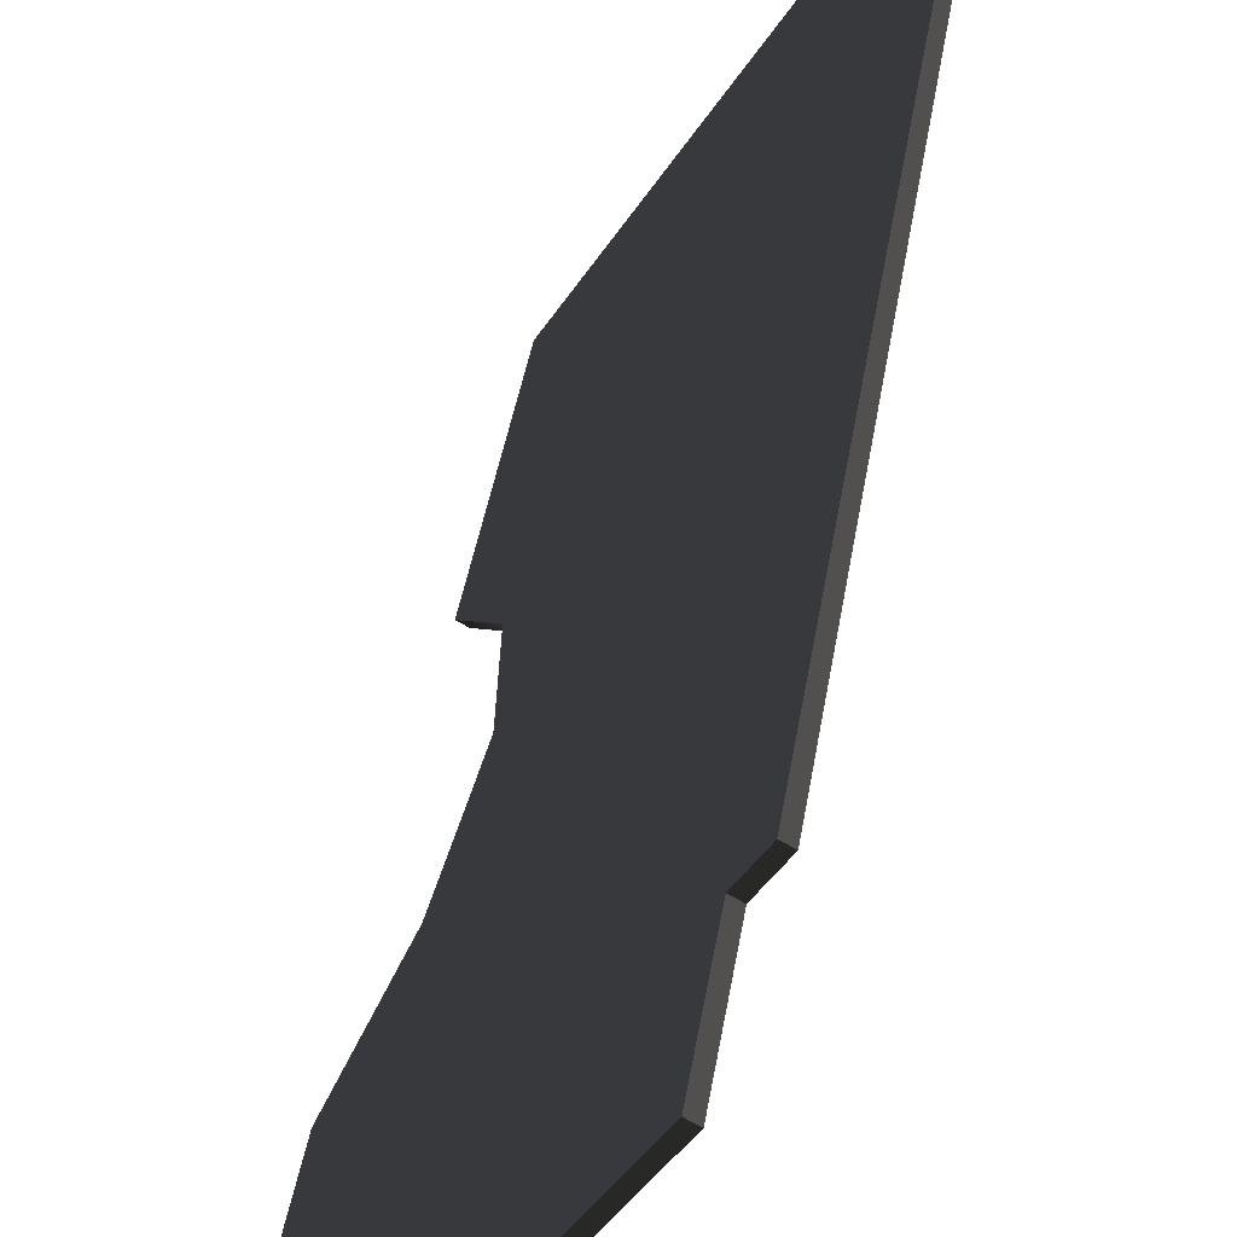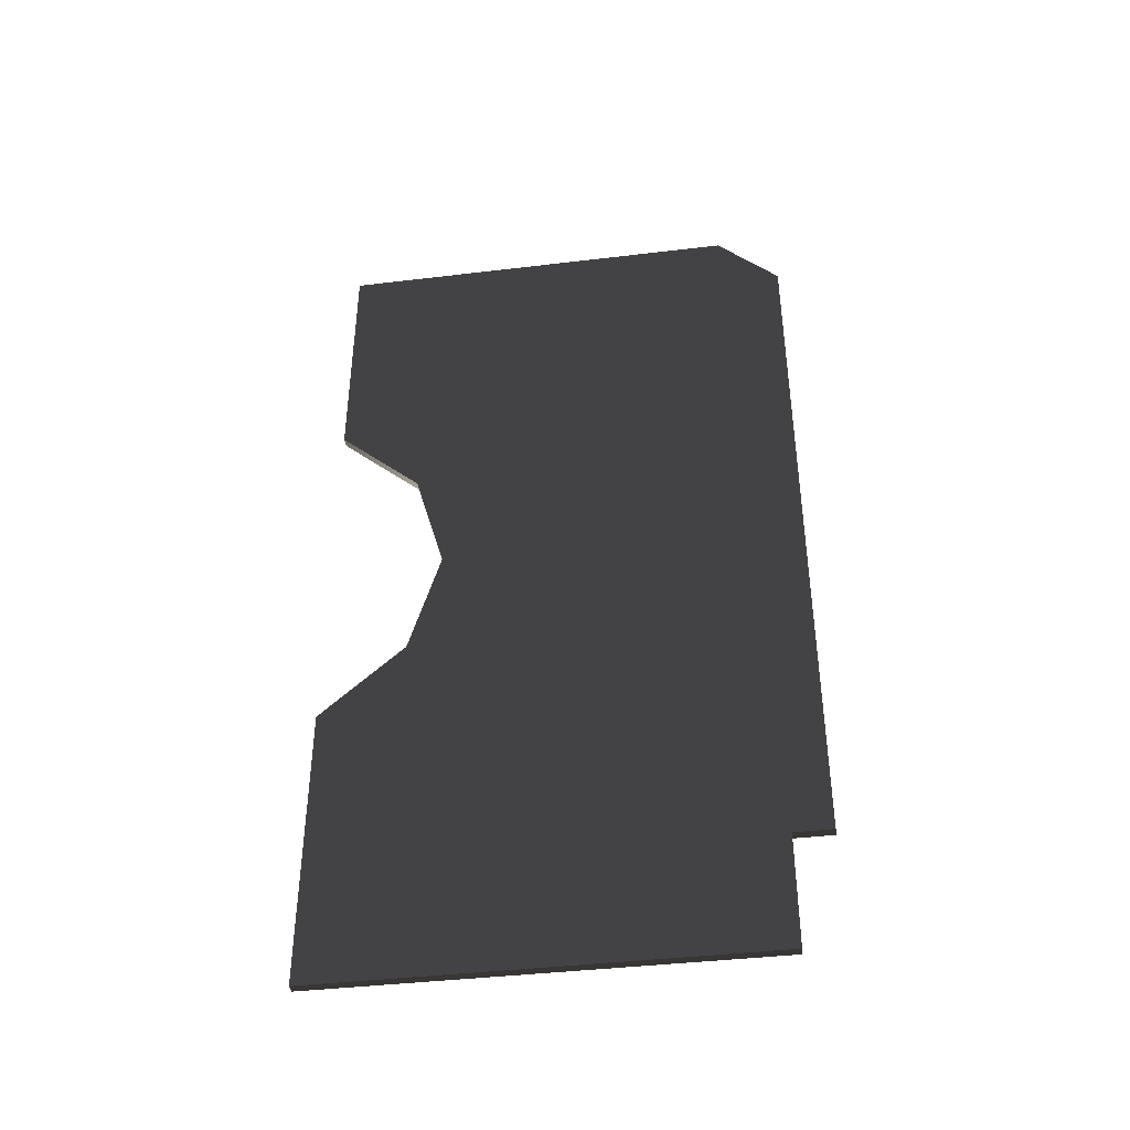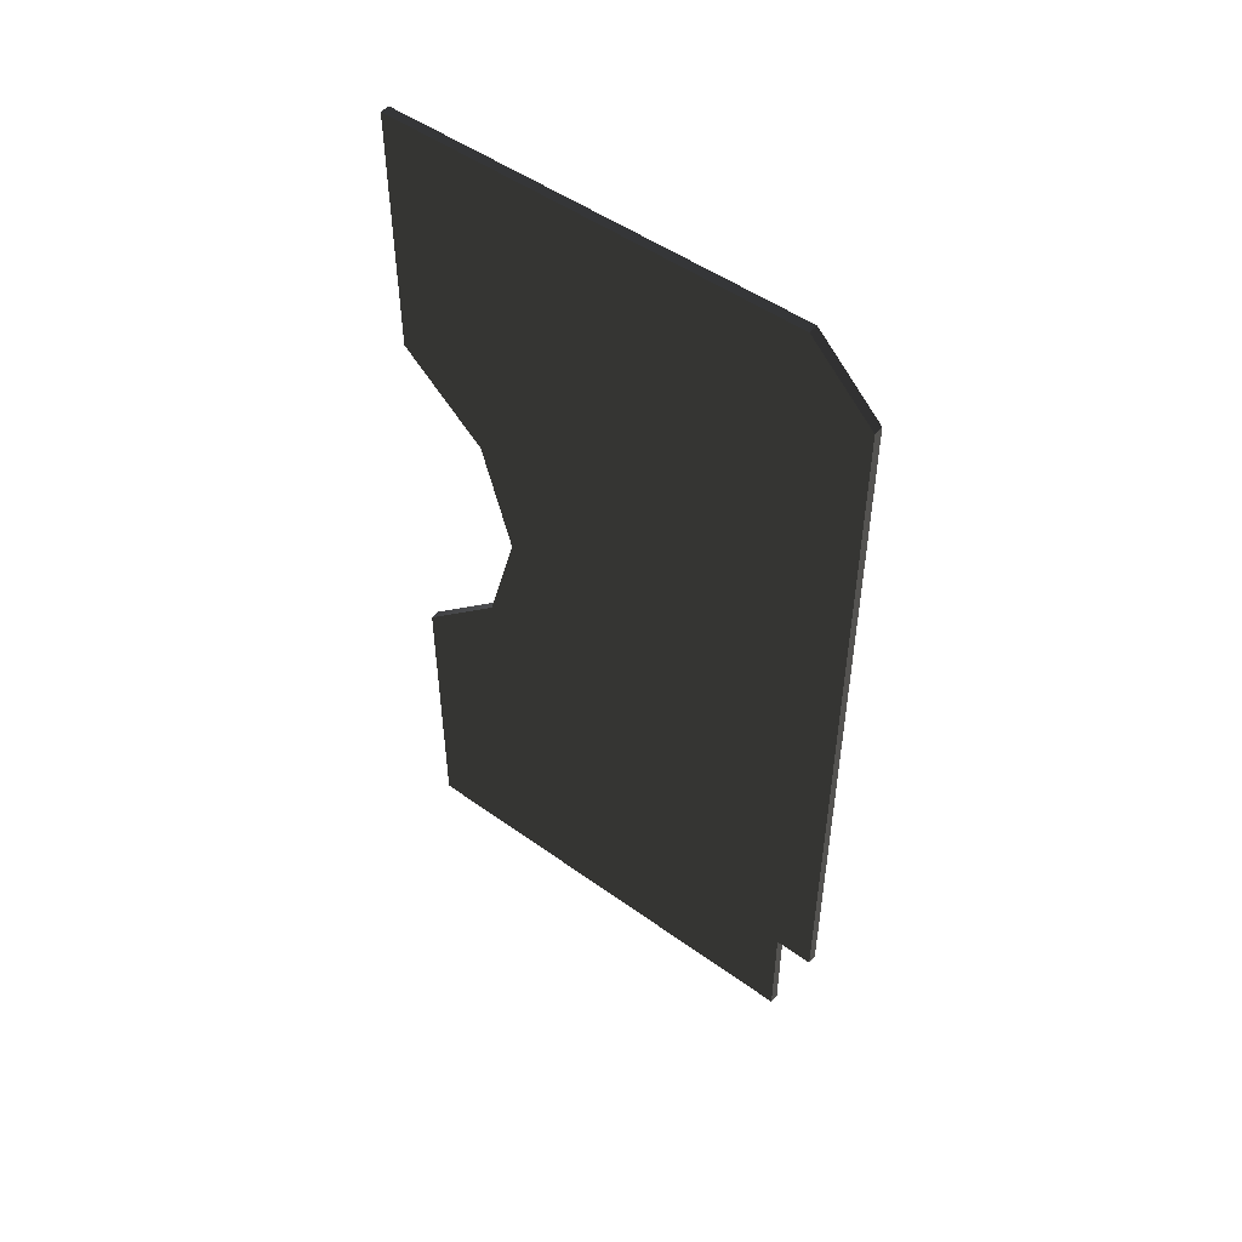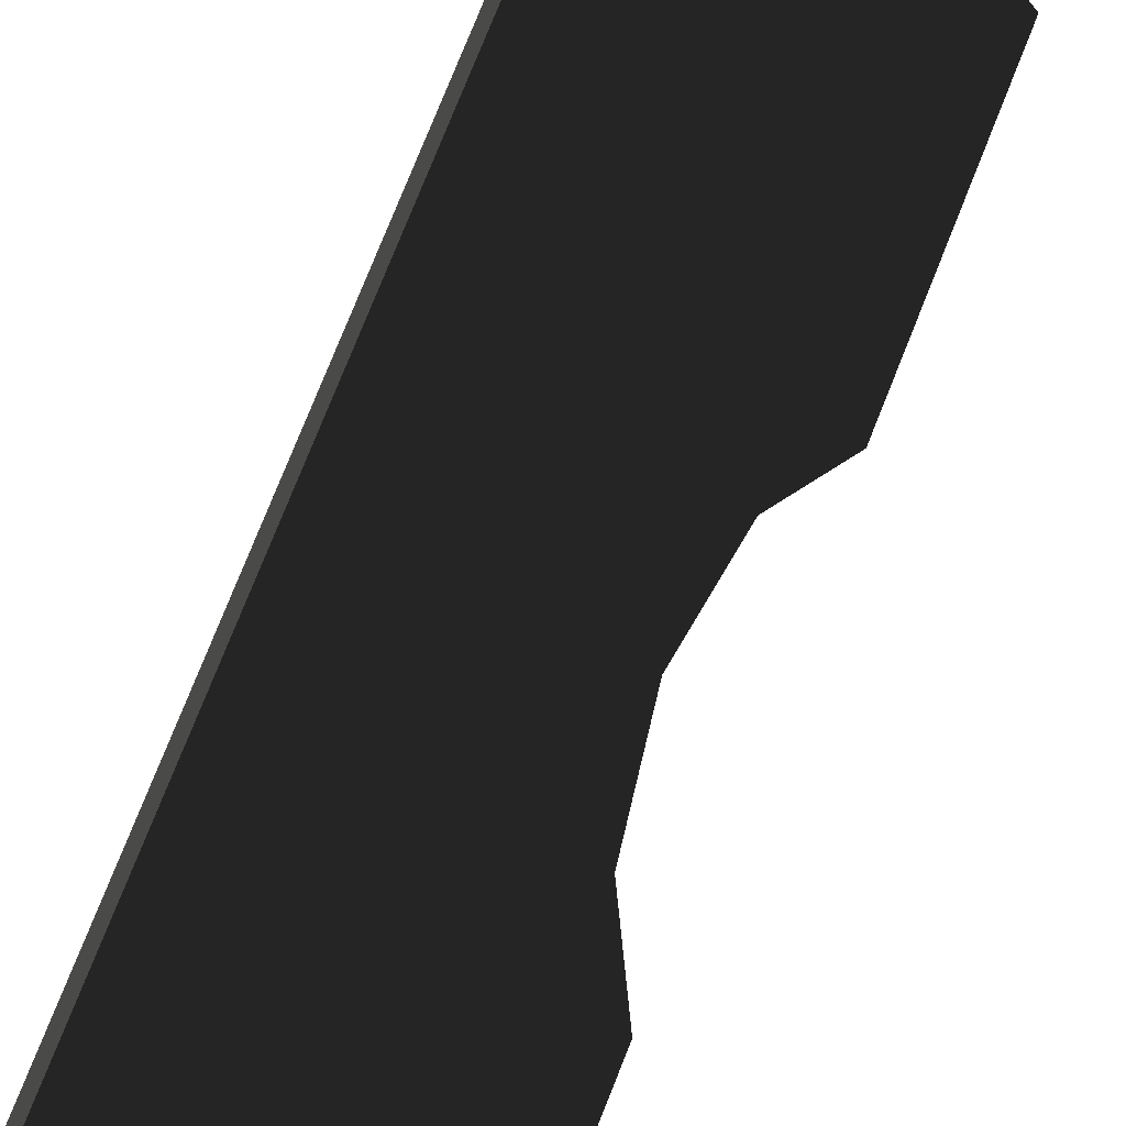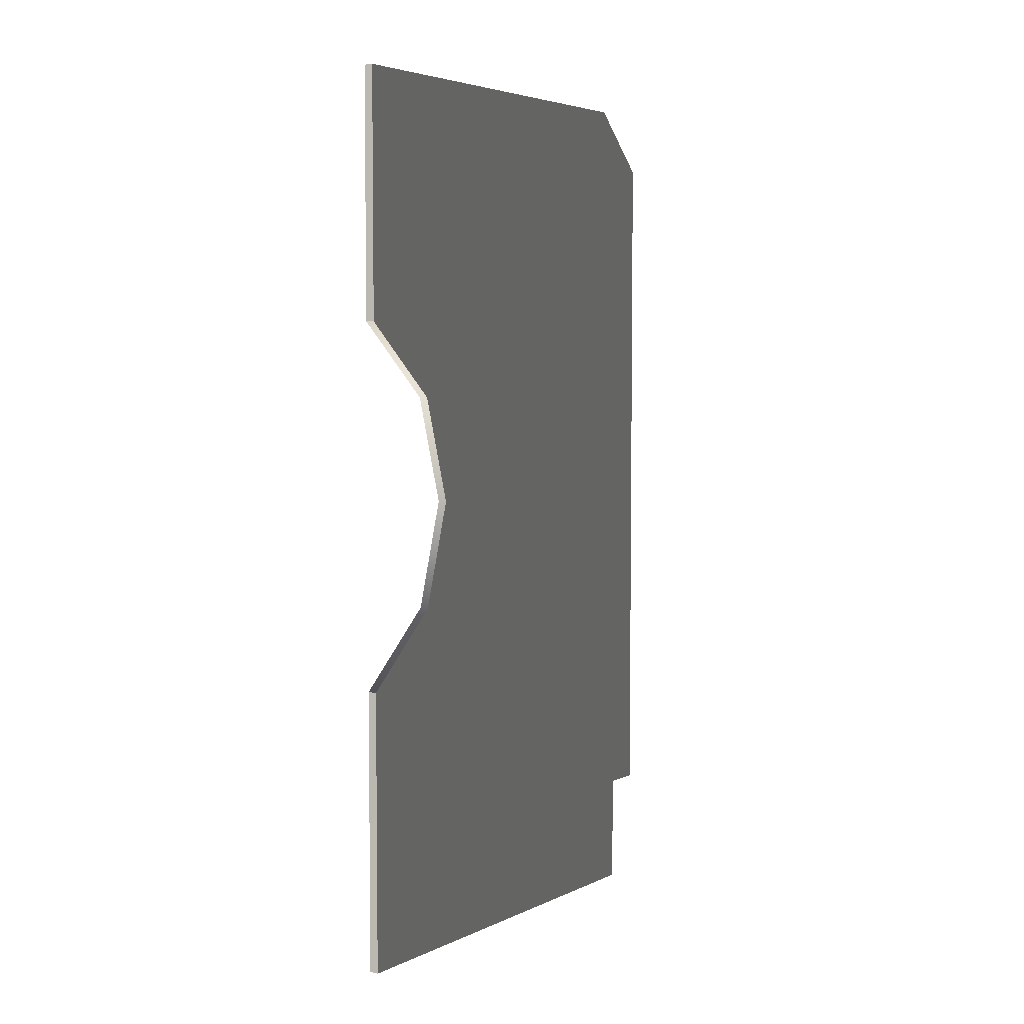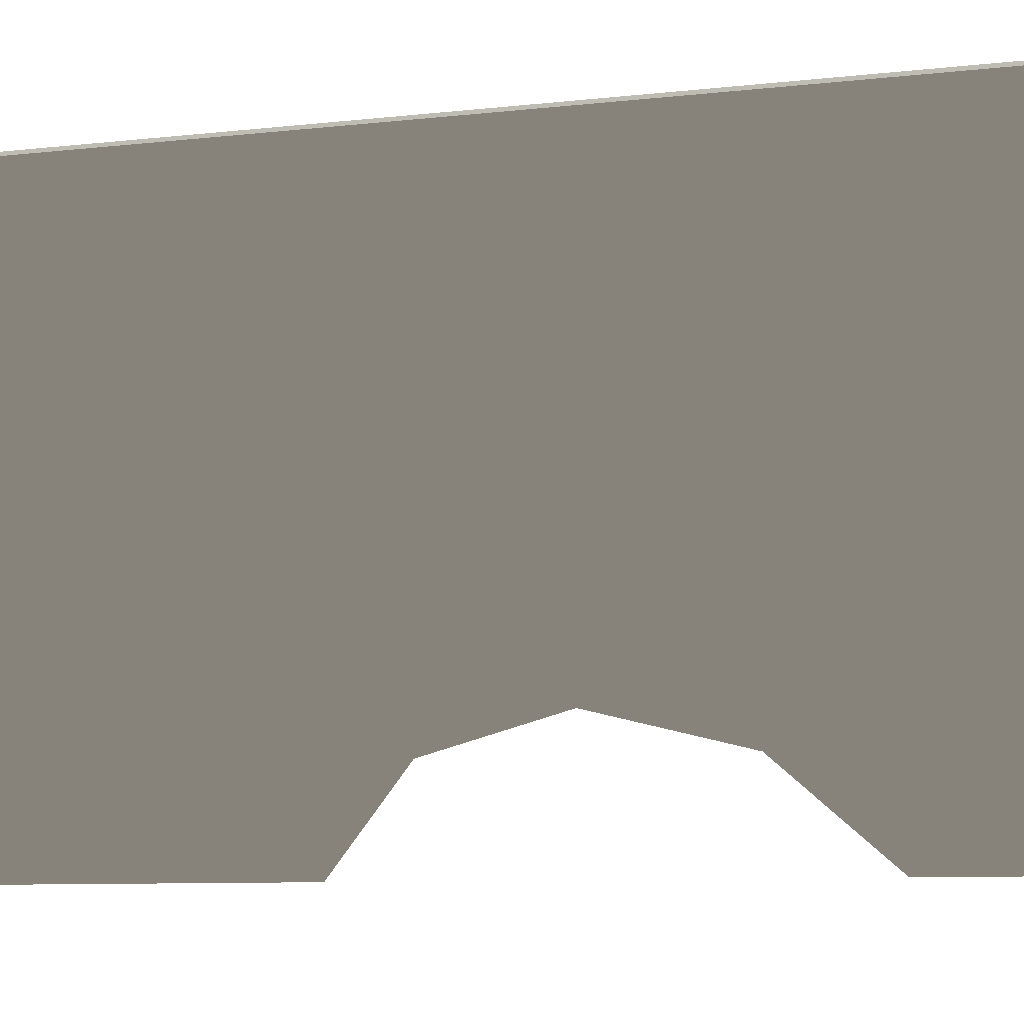
<metadata>
{"format":"obj","ext":"obj","renderer":"f3d","projection":"perspective","resolution":1024,"background":"white","views":[{"elev":42.6,"azim":-170.8,"up":"+Y"},{"elev":-40.8,"azim":128.5,"up":"+Z"},{"elev":49.7,"azim":158.6,"up":"+Z"},{"elev":79.2,"azim":21.9,"up":"+Y"},{"elev":4.6,"azim":65.9,"up":"+Z"},{"elev":-7.4,"azim":-70.1,"up":"+Y"}]}
</metadata>
<code>
g Face_1
v -0.07877 0.2 -0.0567
v -0.07777 0.1982 -0.0567
v -0.07777 0.1982 -0.0627
v -0.06621 0.1784 -0.0627
v -0.06621 0.1784 -0.0477
v -0.06841 0.1821 -0.04373
v -0.06922 0.1836 -0.03805
v -0.06841 0.1821 -0.03237
v -0.06621 0.1784 -0.0284
v -0.06621 0.1784 -0.0154
v -0.07711 0.1971 -0.0154
v -0.07877 0.2 -0.0187
f 2 3 4
f 2 4 5
f 2 5 6
f 7 2 6
f 1 2 7
f 10 8 9
f 11 8 10
f 12 7 8
f 12 8 11
f 12 1 7
g Face_2
v -0.07734 0.1985 -0.0627
v -0.07734 0.1985 -0.0567
v -0.07777 0.1982 -0.0567
v -0.07777 0.1982 -0.0627
f 15 14 13
f 15 13 16
g Face_3
v -0.07734 0.1985 -0.0567
v -0.07834 0.2002 -0.0567
v -0.07877 0.2 -0.0567
v -0.07777 0.1982 -0.0567
f 18 20 19
f 18 17 20
g Face_4
v -0.07834 0.2002 -0.0567
v -0.07834 0.2002 -0.0187
v -0.07877 0.2 -0.0187
v -0.07877 0.2 -0.0567
f 23 22 21
f 23 21 24
g Face_5
v -0.07834 0.2002 -0.0187
v -0.07668 0.1974 -0.0154
v -0.07711 0.1971 -0.0154
v -0.07877 0.2 -0.0187
f 27 26 25
f 27 25 28
g Face_6
v -0.07668 0.1974 -0.0154
v -0.06578 0.1786 -0.0154
v -0.06621 0.1784 -0.0154
v -0.07711 0.1971 -0.0154
f 32 30 29
f 32 31 30
g Face_7
v -0.06578 0.1786 -0.0154
v -0.06578 0.1786 -0.0284
v -0.06621 0.1784 -0.0284
v -0.06621 0.1784 -0.0154
f 35 34 33
f 35 33 36
g Face_8
v -0.06578 0.1786 -0.0284
v -0.06798 0.1824 -0.03237
v -0.06879 0.1838 -0.03805
v -0.06798 0.1824 -0.04373
v -0.06578 0.1786 -0.0477
v -0.06621 0.1784 -0.0477
v -0.06841 0.1821 -0.04373
v -0.06922 0.1836 -0.03805
v -0.06841 0.1821 -0.03237
v -0.06621 0.1784 -0.0284
f 40 42 41
f 40 43 42
f 39 44 43
f 39 43 40
f 38 45 44
f 38 44 39
f 37 46 45
f 37 45 38
g Face_9
v -0.06578 0.1786 -0.0477
v -0.06578 0.1786 -0.0627
v -0.06621 0.1784 -0.0627
v -0.06621 0.1784 -0.0477
f 49 48 47
f 49 47 50
g Face_10
v -0.06578 0.1786 -0.0627
v -0.07734 0.1985 -0.0627
v -0.07777 0.1982 -0.0627
v -0.06621 0.1784 -0.0627
f 52 54 53
f 52 51 54
g Face_11
v -0.06578 0.1786 -0.0627
v -0.07734 0.1985 -0.0627
v -0.06578 0.1786 -0.0477
v -0.06578 0.1786 -0.0284
v -0.06798 0.1824 -0.03237
v -0.06879 0.1838 -0.03805
v -0.06798 0.1824 -0.04373
v -0.06578 0.1786 -0.0154
v -0.07668 0.1974 -0.0154
v -0.07834 0.2002 -0.0187
v -0.07834 0.2002 -0.0567
v -0.07734 0.1985 -0.0567
f 66 55 56
f 66 57 55
f 66 61 57
f 60 61 66
f 65 60 66
f 62 58 59
f 63 62 59
f 64 59 60
f 64 63 59
f 64 60 65

</code>
